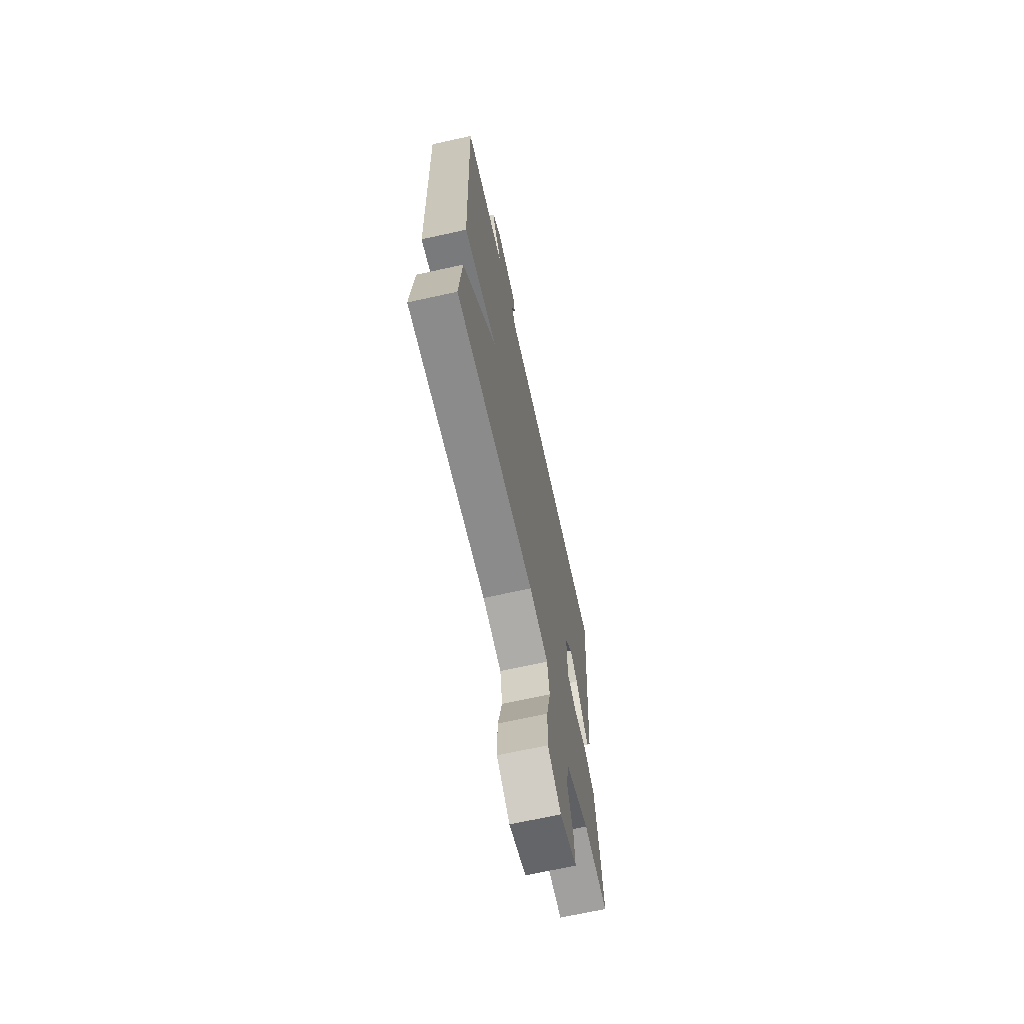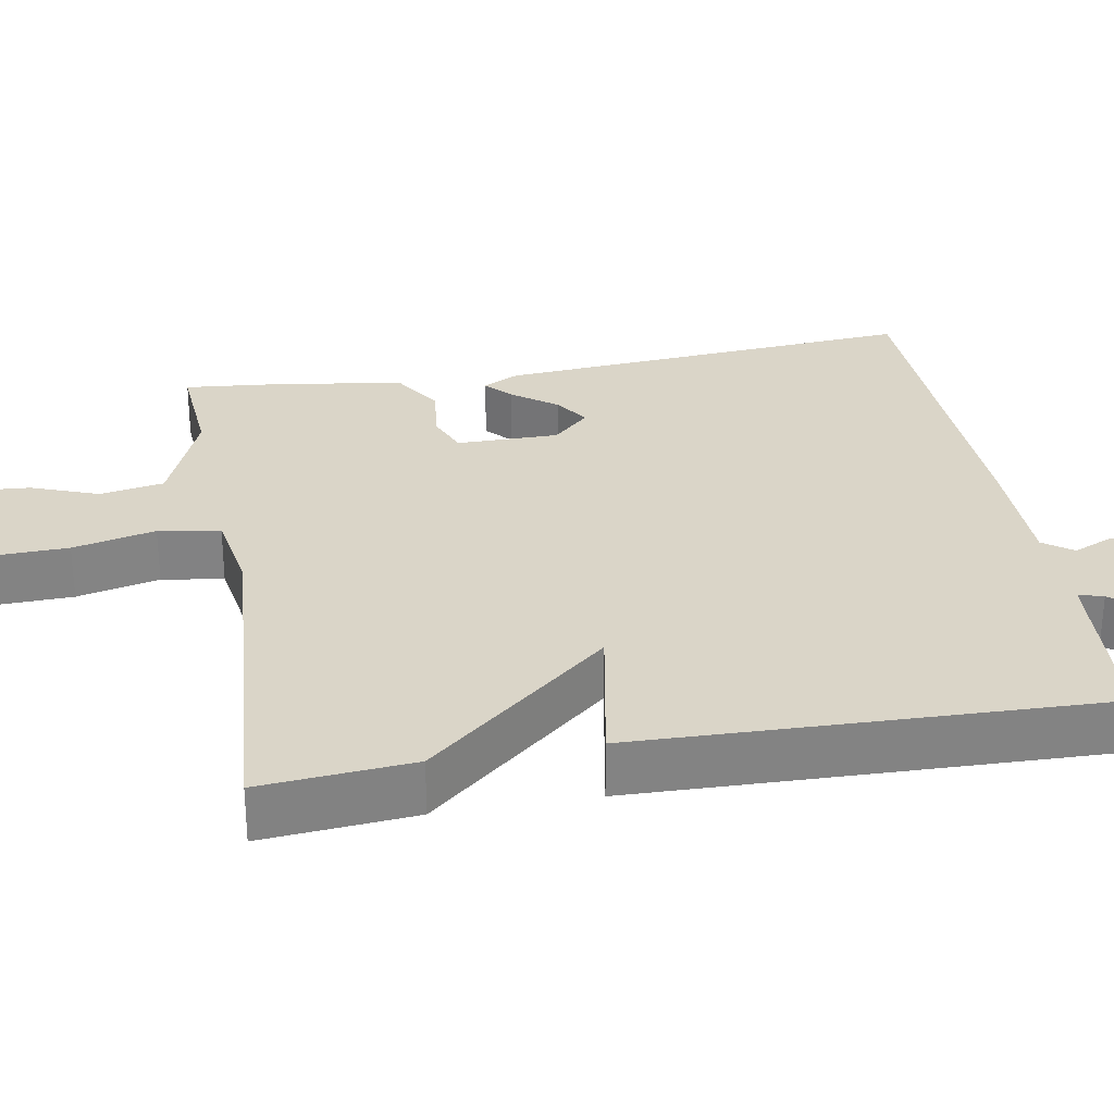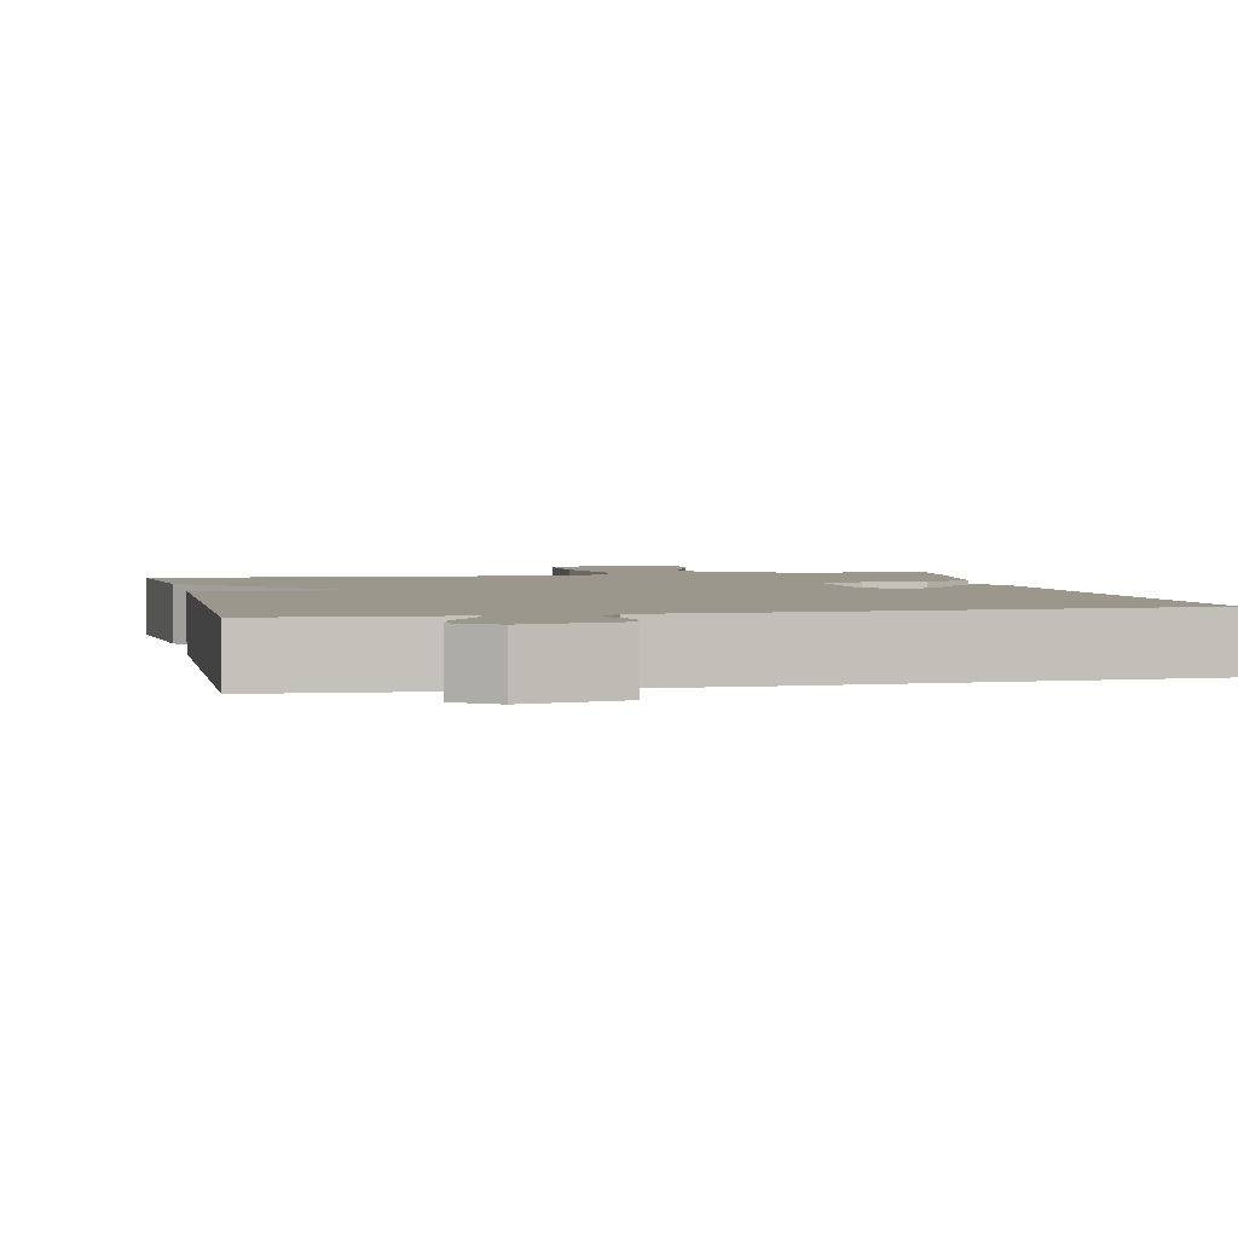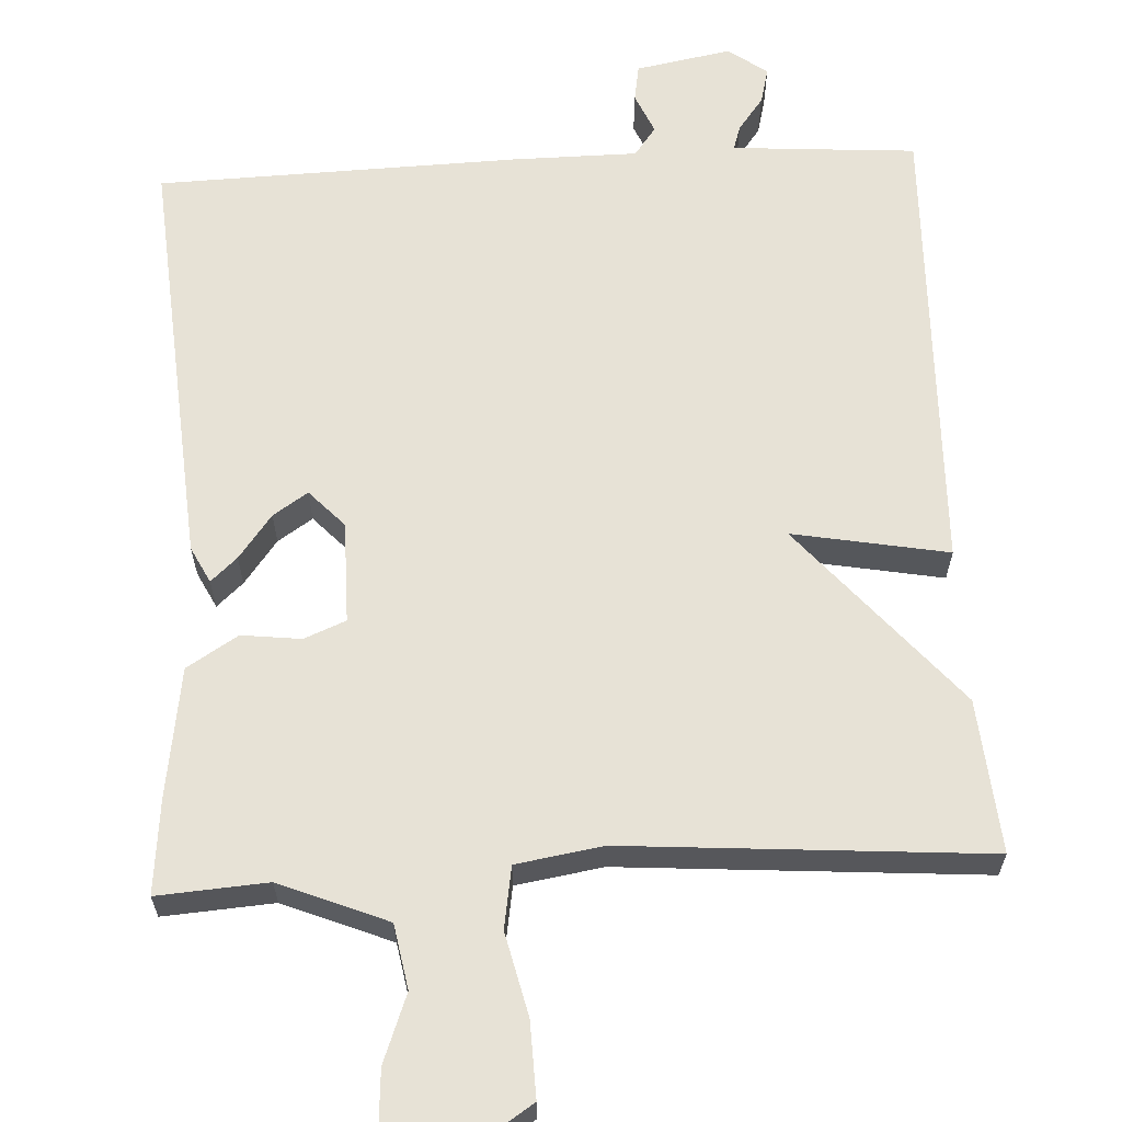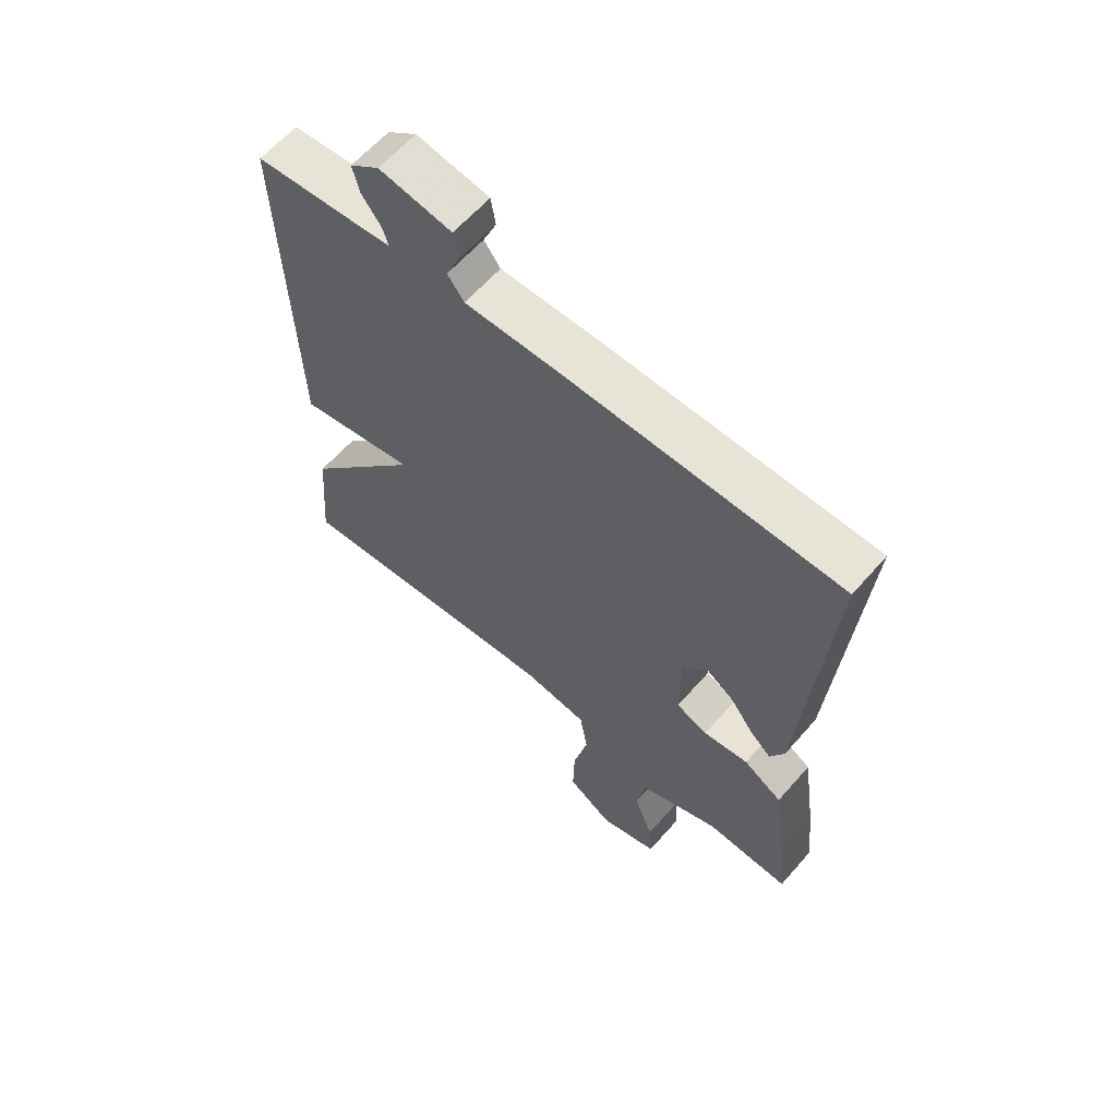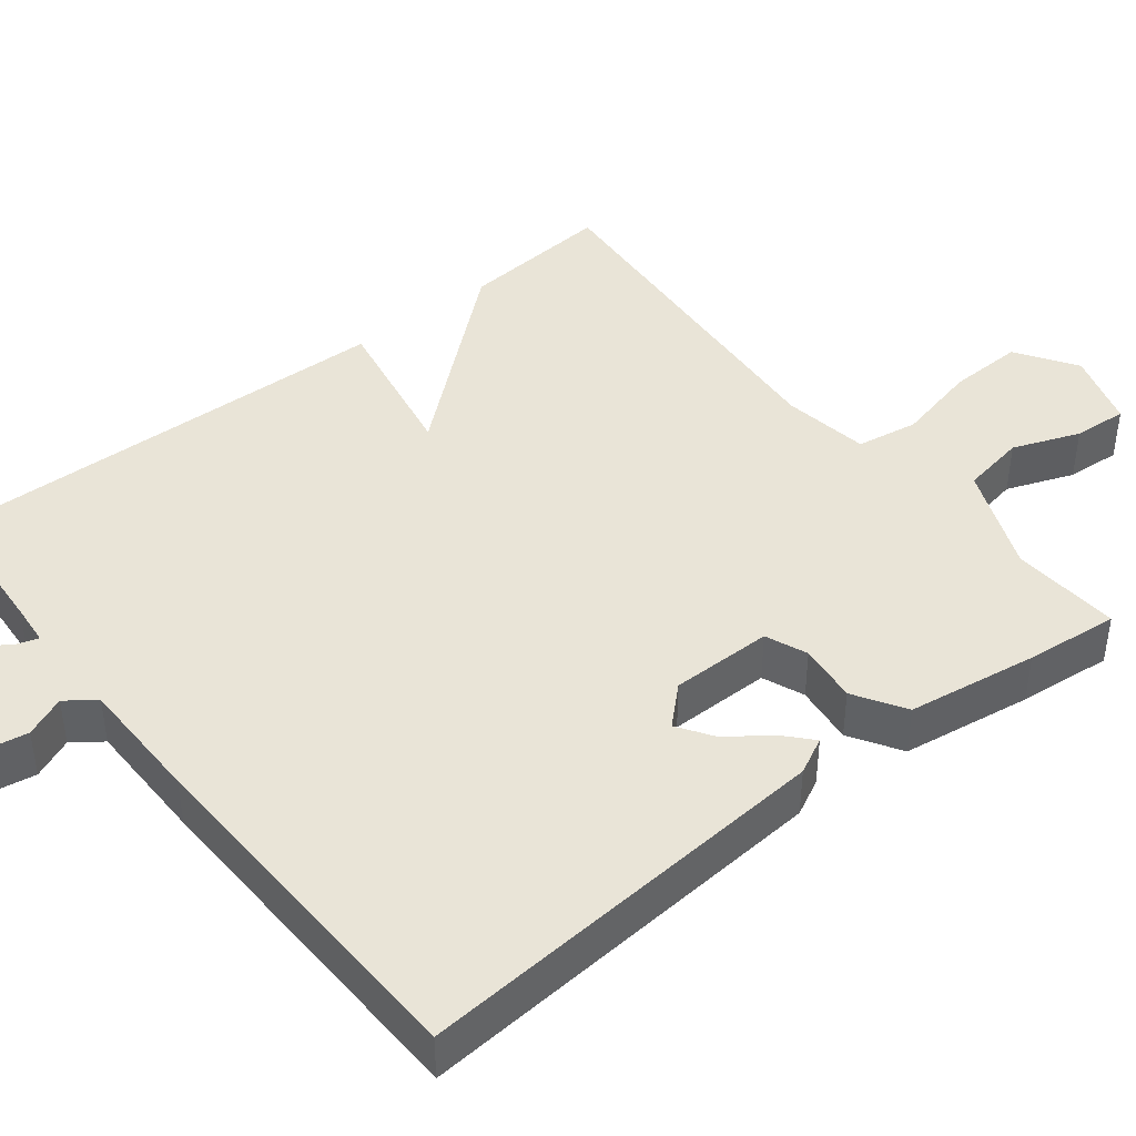
<metadata>
{"format":"obj","ext":"obj","renderer":"f3d","projection":"perspective","resolution":1024,"background":"white","views":[{"elev":-68.0,"azim":-77.5,"up":"+Z"},{"elev":29.3,"azim":-100.1,"up":"+Y"},{"elev":2.9,"azim":-12.6,"up":"+Y"},{"elev":63.0,"azim":177.0,"up":"+Y"},{"elev":61.8,"azim":41.1,"up":"+Z"},{"elev":43.0,"azim":51.7,"up":"+Y"}]}
</metadata>
<code>
v 0.5 0.07 0.5
v 0.457 0.07 -0.047
v 0.433 0.07 -0.094
v 0.399 0.07 -0.063
v 0.356 0.07 -0.006
v 0.311 0.07 0.024
v 0.266 0.07 -0.024
v 0.266 0.07 -0.156
v 0.32 0.07 -0.178
v 0.397 0.07 -0.169
v 0.463 0.07 -0.21
v 0.488 0.07 -0.379
v 0.5 0.07 -0.5
v 0.358 0.07 -0.49
v 0.219 0.07 -0.547
v 0.204 0.07 -0.63
v 0.237 0.07 -0.717
v 0.242 0.07 -0.787
v 0.142 0.07 -0.818
v 0.064 0.07 -0.767
v 0.067 0.07 -0.67
v 0.092 0.07 -0.563
v 0.079 0.07 -0.483
v -0.033 0.07 -0.465
v -0.5 0.07 -0.5
v -0.483 0.07 -0.302
v -0.282 0.07 -0.065
v -0.483 0.07 -0.102
v -0.5 0.07 0.5
v -0.317 0.07 0.513
v -0.262 0.07 0.518
v -0.272 0.07 0.549
v -0.305 0.07 0.593
v -0.317 0.07 0.64
v -0.267 0.07 0.677
v -0.143 0.07 0.654
v -0.135 0.07 0.606
v -0.158 0.07 0.553
v -0.13 0.07 0.515
v 0.033 0.07 0.514
v 0.5 0 0.5
v 0.457 0 -0.047
v 0.433 0 -0.094
v 0.399 0 -0.063
v 0.356 0 -0.006
v 0.311 0 0.024
v 0.266 0 -0.024
v 0.266 0 -0.156
v 0.32 0 -0.178
v 0.397 0 -0.169
v 0.463 0 -0.21
v 0.488 0 -0.379
v 0.5 0 -0.5
v 0.358 0 -0.49
v 0.219 0 -0.547
v 0.204 0 -0.63
v 0.237 0 -0.717
v 0.242 0 -0.787
v 0.142 0 -0.818
v 0.064 0 -0.767
v 0.067 0 -0.67
v 0.092 0 -0.563
v 0.079 0 -0.483
v -0.033 0 -0.465
v -0.5 0 -0.5
v -0.483 0 -0.302
v -0.282 0 -0.065
v -0.483 0 -0.102
v -0.5 0 0.5
v -0.317 0 0.513
v -0.262 0 0.518
v -0.272 0 0.549
v -0.305 0 0.593
v -0.317 0 0.64
v -0.267 0 0.677
v -0.143 0 0.654
v -0.135 0 0.606
v -0.158 0 0.553
v -0.13 0 0.515
v 0.033 0 0.514
f 39 40 1 2
f 36 37 38
f 35 36 38
f 34 35 38
f 33 34 38
f 32 33 38
f 31 32 38 39
f 30 31 39 2
f 27 28 29 30
f 24 25 26 27
f 23 24 27 30
f 20 21 22
f 19 20 22
f 18 19 22
f 17 18 22
f 16 17 22
f 15 16 22 23
f 14 15 23 30
f 12 13 14
f 11 12 14
f 10 11 14
f 9 10 14
f 8 9 14
f 2 3 4 5
f 2 5 6
f 30 2 6
f 8 14 30
f 7 8 30
f 6 7 30
f 42 41 80 79
f 78 77 76
f 78 76 75
f 78 75 74
f 78 74 73
f 78 73 72
f 79 78 72 71
f 42 79 71 70
f 70 69 68 67
f 67 66 65 64
f 70 67 64 63
f 62 61 60
f 62 60 59
f 62 59 58
f 62 58 57
f 62 57 56
f 63 62 56 55
f 70 63 55 54
f 54 53 52
f 54 52 51
f 54 51 50
f 54 50 49
f 54 49 48
f 45 44 43 42
f 46 45 42
f 46 42 70
f 70 54 48
f 70 48 47
f 70 47 46
f 1 41 42 2
f 2 42 43 3
f 3 43 44 4
f 4 44 45 5
f 5 45 46 6
f 6 46 47 7
f 7 47 48 8
f 8 48 49 9
f 9 49 50 10
f 10 50 51 11
f 11 51 52 12
f 12 52 53 13
f 13 53 54 14
f 14 54 55 15
f 15 55 56 16
f 16 56 57 17
f 17 57 58 18
f 18 58 59 19
f 19 59 60 20
f 20 60 61 21
f 21 61 62 22
f 22 62 63 23
f 23 63 64 24
f 24 64 65 25
f 25 65 66 26
f 26 66 67 27
f 27 67 68 28
f 28 68 69 29
f 29 69 70 30
f 30 70 71 31
f 31 71 72 32
f 32 72 73 33
f 33 73 74 34
f 34 74 75 35
f 35 75 76 36
f 36 76 77 37
f 37 77 78 38
f 38 78 79 39
f 39 79 80 40
f 40 80 41 1

</code>
